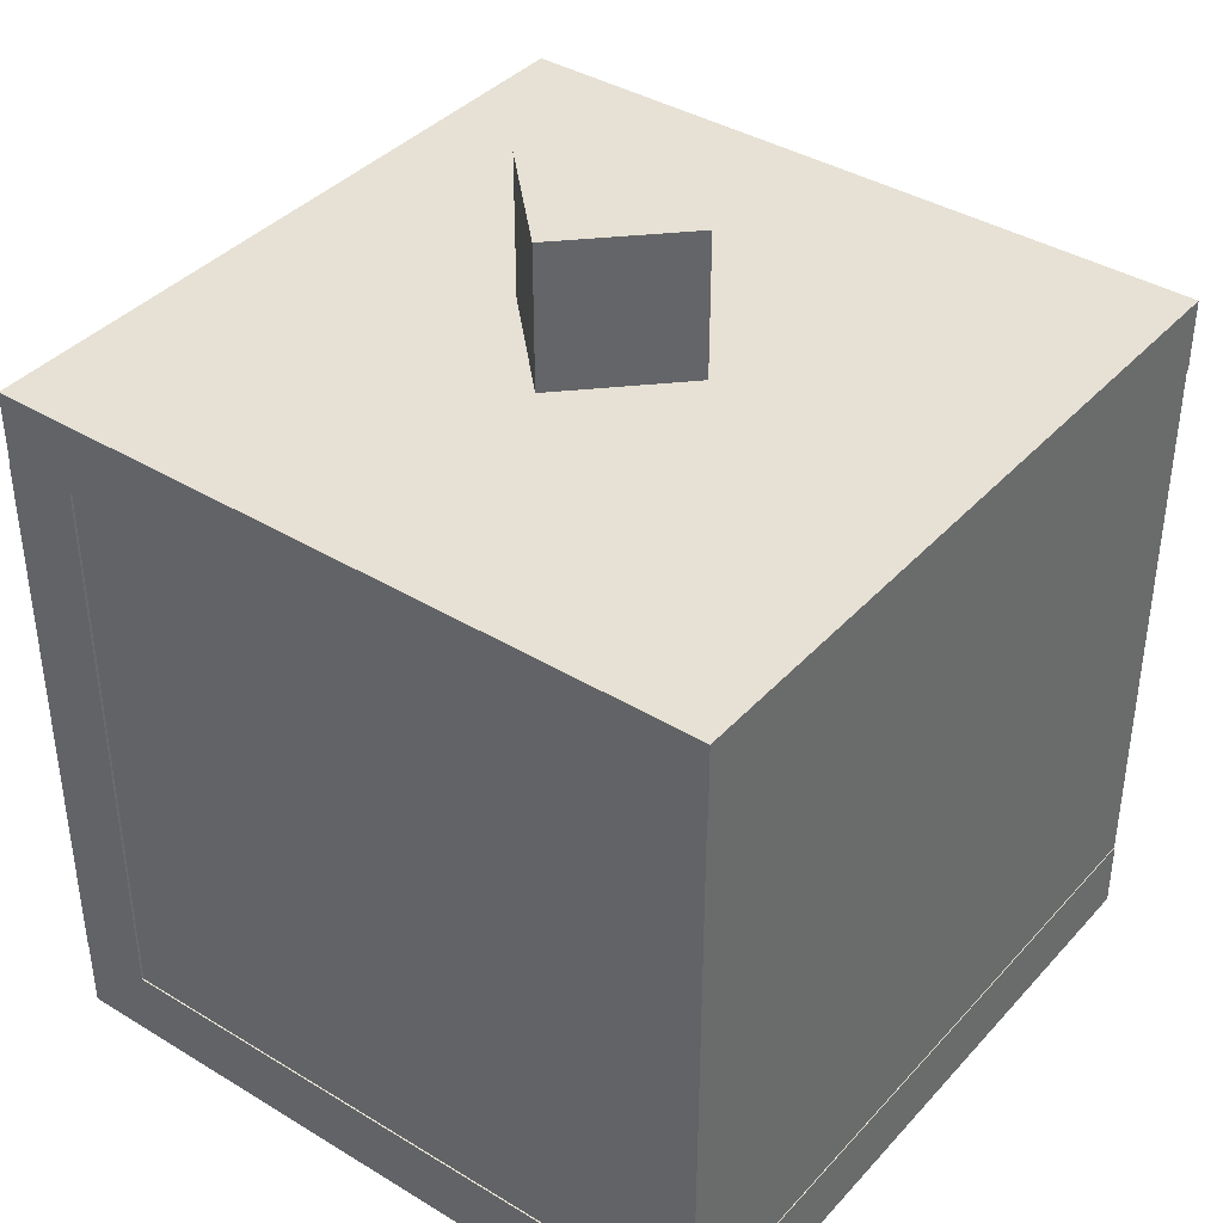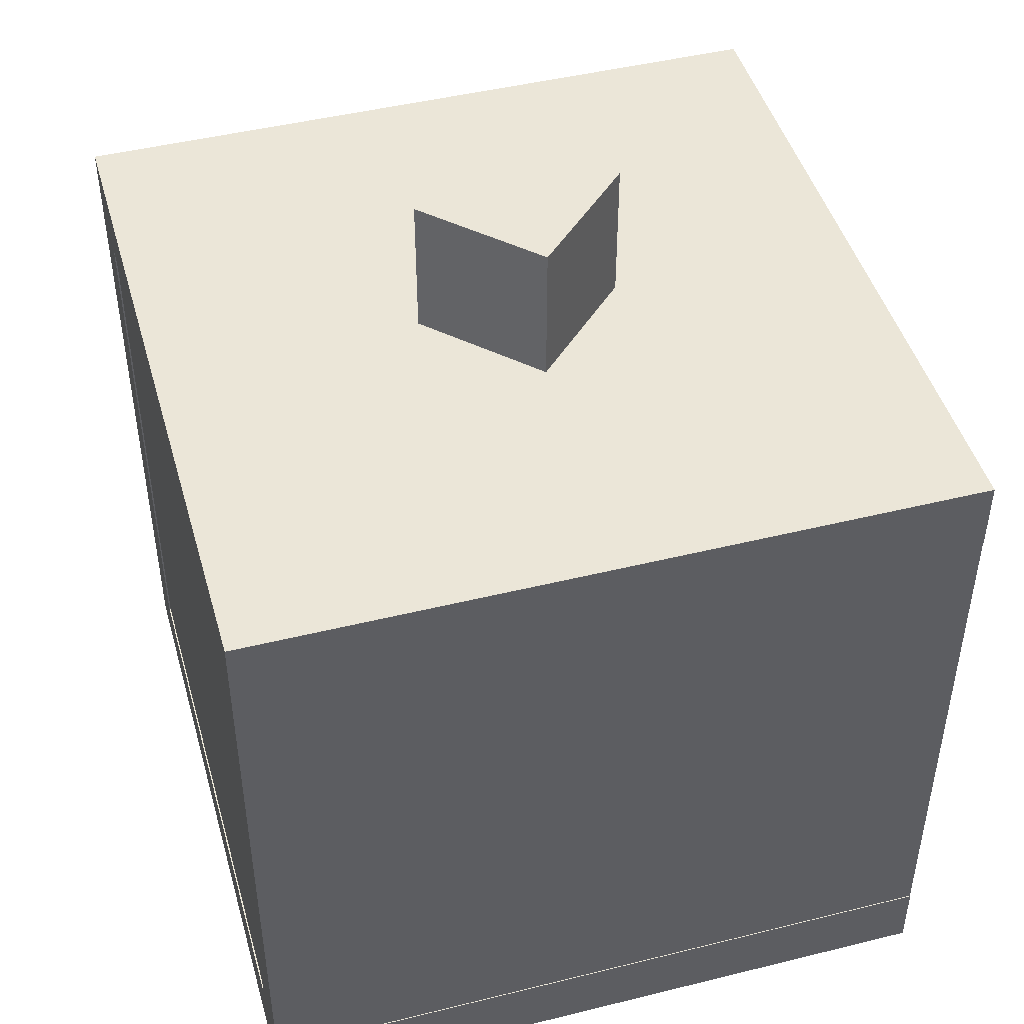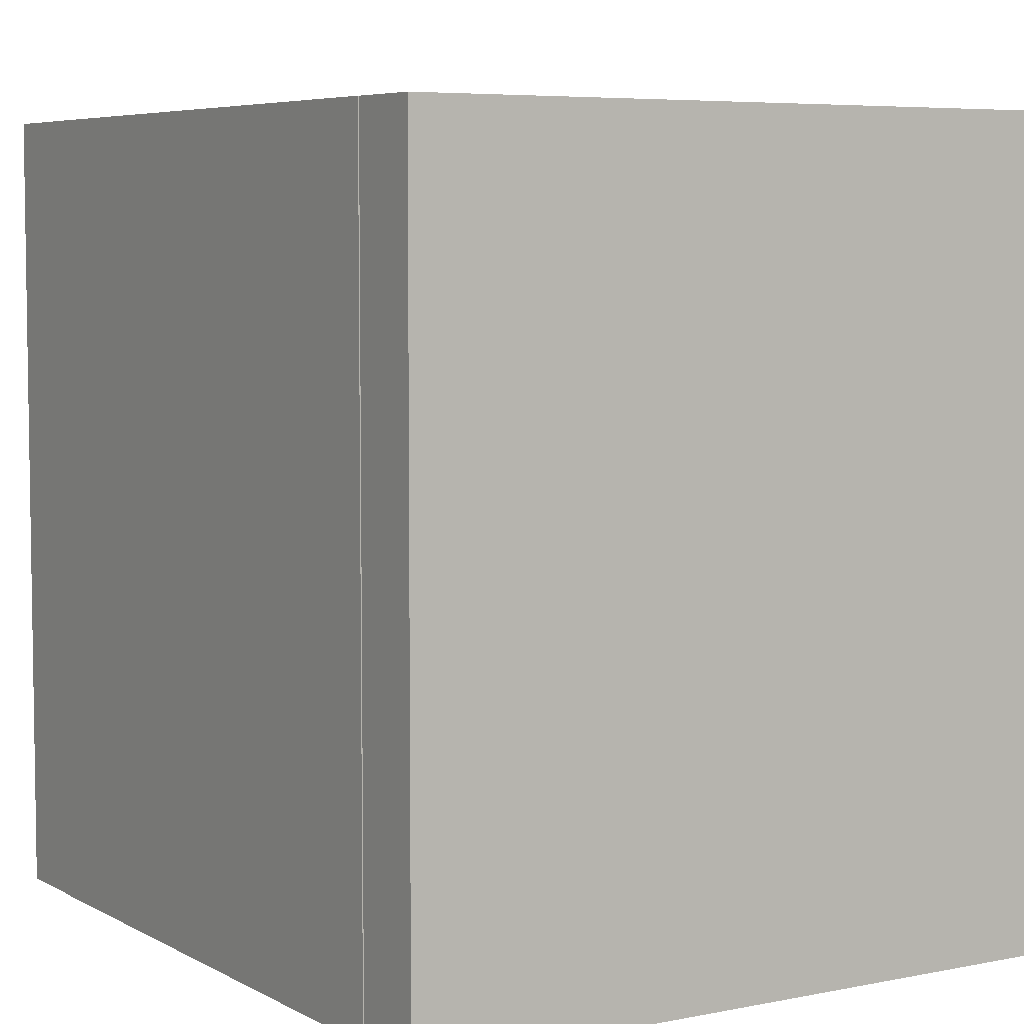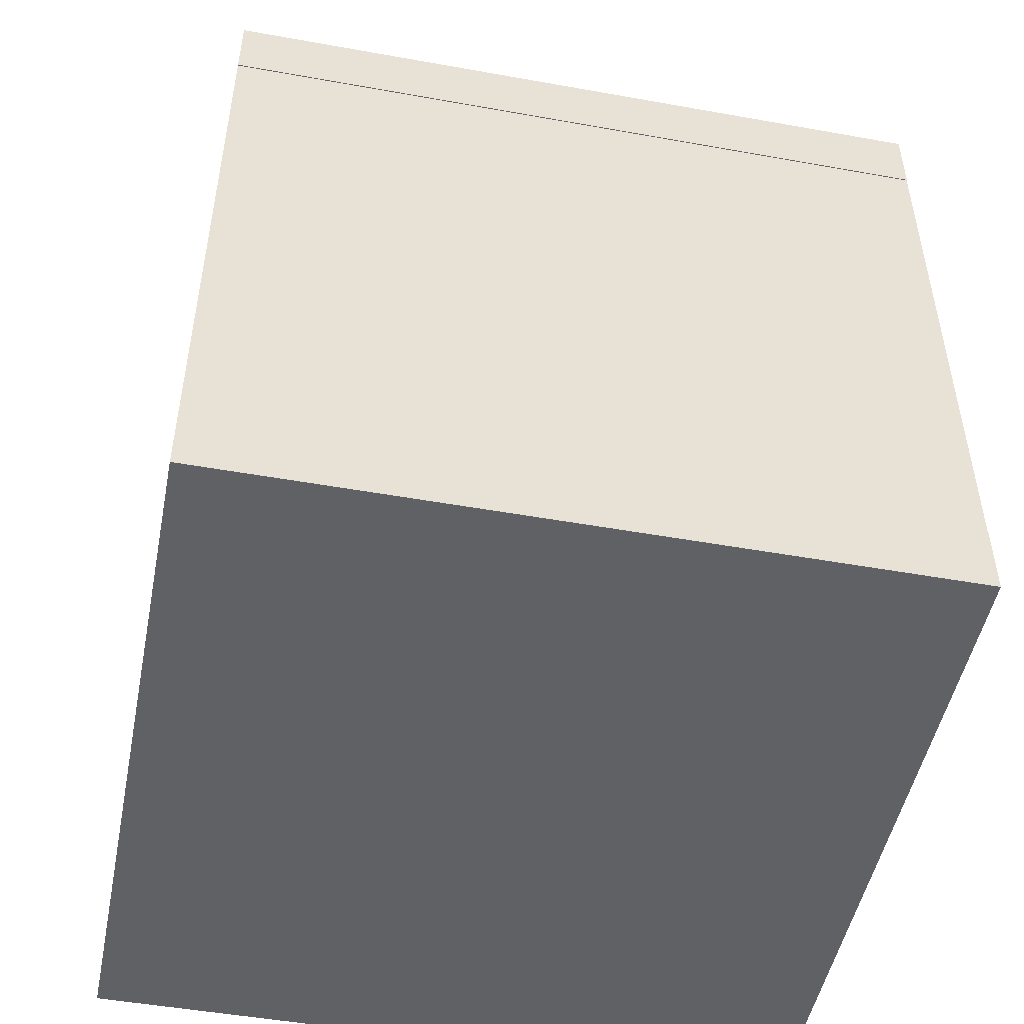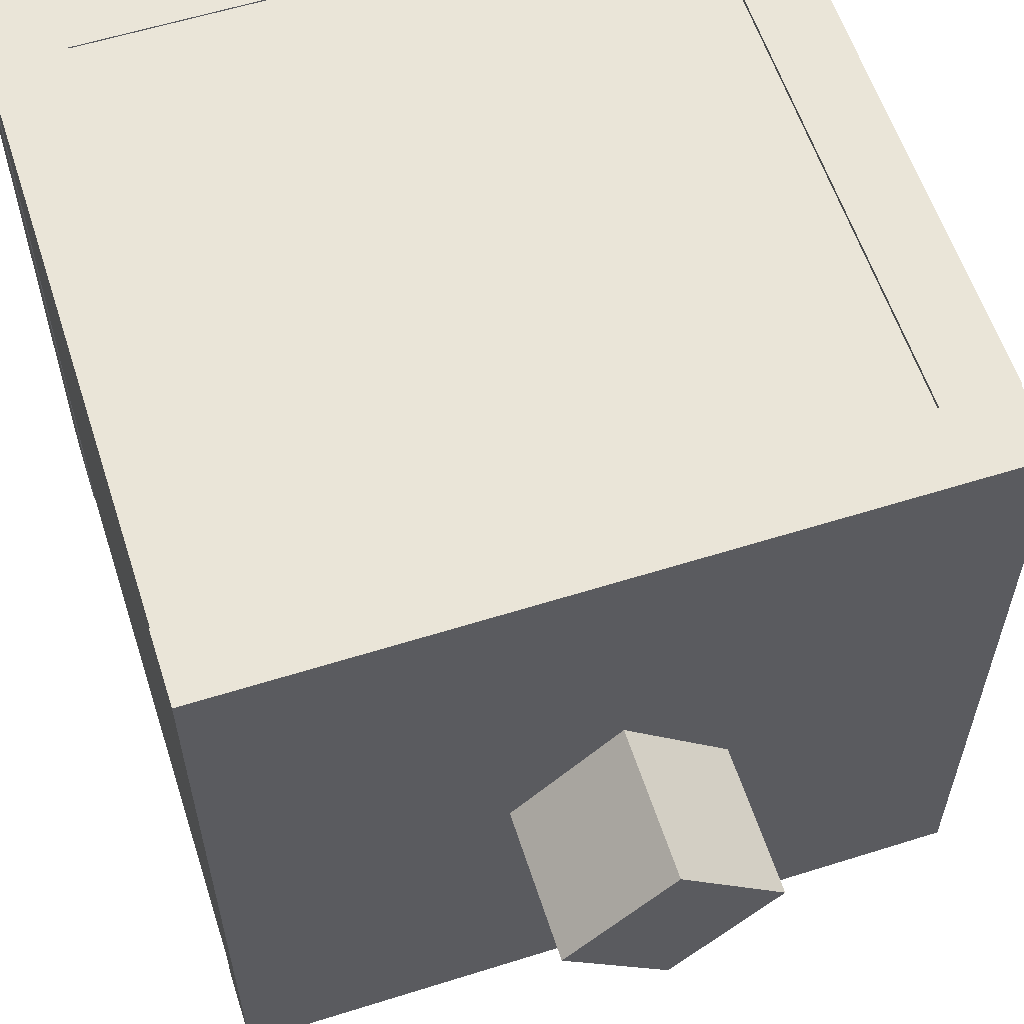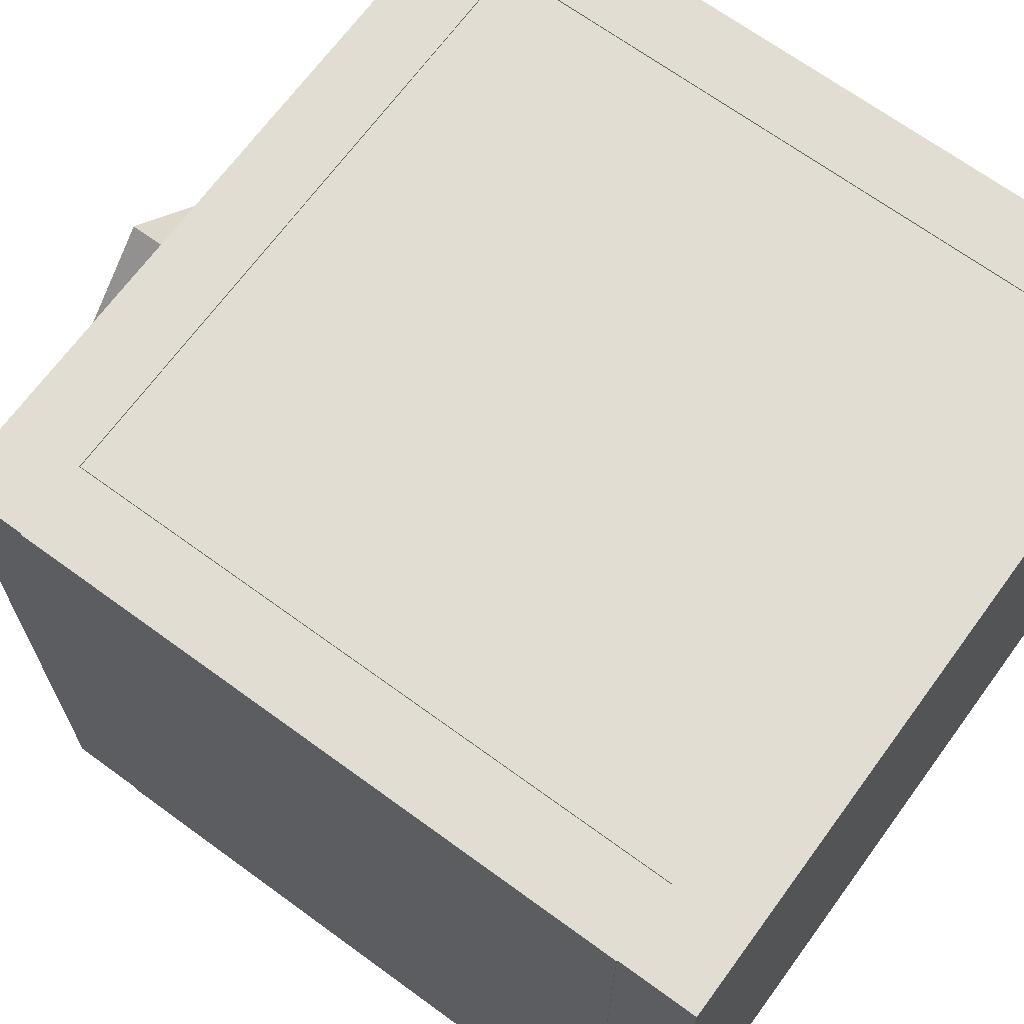
<metadata>
{"format":"obj","ext":"obj","renderer":"f3d","projection":"perspective","resolution":1024,"background":"white","views":[{"elev":39.0,"azim":37.2,"up":"+Y"},{"elev":46.1,"azim":74.2,"up":"+Y"},{"elev":5.8,"azim":-32.1,"up":"+Z"},{"elev":-49.5,"azim":78.8,"up":"+Y"},{"elev":59.3,"azim":162.1,"up":"+Z"},{"elev":68.2,"azim":-53.8,"up":"+Z"}]}
</metadata>
<code>
o cube
v 0.7559 0.5625 0.8084
v 0.7559 0.0625 0.8084
v 0.7559 0.5625 0.7459
v 0.7559 0.0625 0.7459
v 0.2559 0.5625 0.7459
v 0.2559 0.0625 0.7459
v 0.2559 0.5625 0.8084
v 0.2559 0.0625 0.8084
f 1 2 3
f 2 4 3
f 5 6 7
f 6 8 7
f 5 7 3
f 7 1 3
f 8 6 2
f 6 4 2
f 7 8 1
f 8 2 1
f 3 4 5
f 4 6 5
o cube.000
v 0.8184 0.0625 0.8096
v 0.8184 -0 0.8096
v 0.8184 0.0625 0.1846
v 0.8184 0 0.1846
v 0.1934 0.0625 0.1846
v 0.1934 0 0.1846
v 0.1934 0.0625 0.8096
v 0.1934 -0 0.8096
f 9 10 11
f 10 12 11
f 13 14 15
f 14 16 15
f 13 15 11
f 15 9 11
f 16 14 10
f 14 12 10
f 15 16 9
f 16 10 9
f 11 12 13
f 12 14 13
o cube.001
v 0.8184 0.625 0.8096
v 0.8184 0.5625 0.8096
v 0.8184 0.625 0.1846
v 0.8184 0.5625 0.1846
v 0.1934 0.625 0.1846
v 0.1934 0.5625 0.1846
v 0.1934 0.625 0.8096
v 0.1934 0.5625 0.8096
f 17 18 19
f 18 20 19
f 21 22 23
f 22 24 23
f 21 23 19
f 23 17 19
f 24 22 18
f 22 20 18
f 23 24 17
f 24 18 17
f 19 20 21
f 20 22 21
o cube.002
v 0.8176 0.5625 0.8096
v 0.8176 0.0625 0.8096
v 0.8176 0.5625 0.1846
v 0.8176 0.0625 0.1846
v 0.7551 0.5625 0.1846
v 0.7551 0.0625 0.1846
v 0.7551 0.5625 0.8096
v 0.7551 0.0625 0.8096
f 25 26 27
f 26 28 27
f 29 30 31
f 30 32 31
f 29 31 27
f 31 25 27
f 32 30 26
f 30 28 26
f 31 32 25
f 32 26 25
f 27 28 29
f 28 30 29
o cube.003
v 0.2551 0.5625 0.8096
v 0.2551 0.0625 0.8096
v 0.2551 0.5625 0.1846
v 0.2551 0.0625 0.1846
v 0.1926 0.5625 0.1846
v 0.1926 0.0625 0.1846
v 0.1926 0.5625 0.8096
v 0.1926 0.0625 0.8096
f 33 34 35
f 34 36 35
f 37 38 39
f 38 40 39
f 37 39 35
f 39 33 35
f 40 38 34
f 38 36 34
f 39 40 33
f 40 34 33
f 35 36 37
f 36 38 37
o cube.004
v 0.7559 0.5625 0.2484
v 0.7559 0.0625 0.2484
v 0.7559 0.5625 0.1859
v 0.7559 0.0625 0.1859
v 0.2559 0.5625 0.1859
v 0.2559 0.0625 0.1859
v 0.2559 0.5625 0.2484
v 0.2559 0.0625 0.2484
f 41 42 43
f 42 44 43
f 45 46 47
f 46 48 47
f 45 47 43
f 47 41 43
f 48 46 42
f 46 44 42
f 47 48 41
f 48 42 41
f 43 44 45
f 44 46 45
o cube.005
v 0.5428 0.25 0.6237
v 0.5428 0.1875 0.6237
v 0.5868 0.25 0.6681
v 0.5868 0.1875 0.6681
v 0.6312 0.25 0.624
v 0.6312 0.1875 0.624
v 0.5871 0.25 0.5797
v 0.5871 0.1875 0.5797
f 49 50 51
f 50 52 51
f 53 54 55
f 54 56 55
f 53 55 51
f 55 49 51
f 56 54 50
f 54 52 50
f 55 56 49
f 56 50 49
f 51 52 53
f 52 54 53
o cube.006
v 0.4112 0.75 0.4901
v 0.4112 0.1875 0.4901
v 0.4993 0.75 0.5788
v 0.4993 0.1875 0.5788
v 0.588 0.75 0.4908
v 0.588 0.1875 0.4908
v 0.4999 0.75 0.4021
v 0.4999 0.1875 0.4021
f 57 58 59
f 58 60 59
f 61 62 63
f 62 64 63
f 61 63 59
f 63 57 59
f 64 62 58
f 62 60 58
f 63 64 57
f 64 58 57
f 59 60 61
f 60 62 61
o cube.007
v 0.3241 0.25 0.4005
v 0.3241 0.1875 0.4005
v 0.412 0.25 0.4893
v 0.412 0.1875 0.4893
v 0.4564 0.25 0.4453
v 0.4564 0.1875 0.4453
v 0.3685 0.25 0.3565
v 0.3685 0.1875 0.3565
f 65 66 67
f 66 68 67
f 69 70 71
f 70 72 71
f 69 71 67
f 71 65 67
f 72 70 66
f 70 68 66
f 71 72 65
f 72 66 65
f 67 68 69
f 68 70 69
o cube.008
v 0.5428 0.25 0.5357
v 0.5428 0.1875 0.5357
v 0.6308 0.25 0.6245
v 0.6308 0.1875 0.6245
v 0.6752 0.25 0.5805
v 0.6752 0.1875 0.5805
v 0.5873 0.25 0.4917
v 0.5873 0.1875 0.4917
f 73 74 75
f 74 76 75
f 77 78 79
f 78 80 79
f 77 79 75
f 79 73 75
f 80 78 74
f 78 76 74
f 79 80 73
f 80 74 73
f 75 76 77
f 76 78 77
o cube.009
v 0.3681 0.25 0.3569
v 0.3681 0.1875 0.3569
v 0.4121 0.25 0.4013
v 0.4121 0.1875 0.4013
v 0.4565 0.25 0.3573
v 0.4565 0.1875 0.3573
v 0.4125 0.25 0.3129
v 0.4125 0.1875 0.3129
f 81 82 83
f 82 84 83
f 85 86 87
f 86 88 87
f 85 87 83
f 87 81 83
f 88 86 82
f 86 84 82
f 87 88 81
f 88 82 81
f 83 84 85
f 84 86 85

</code>
